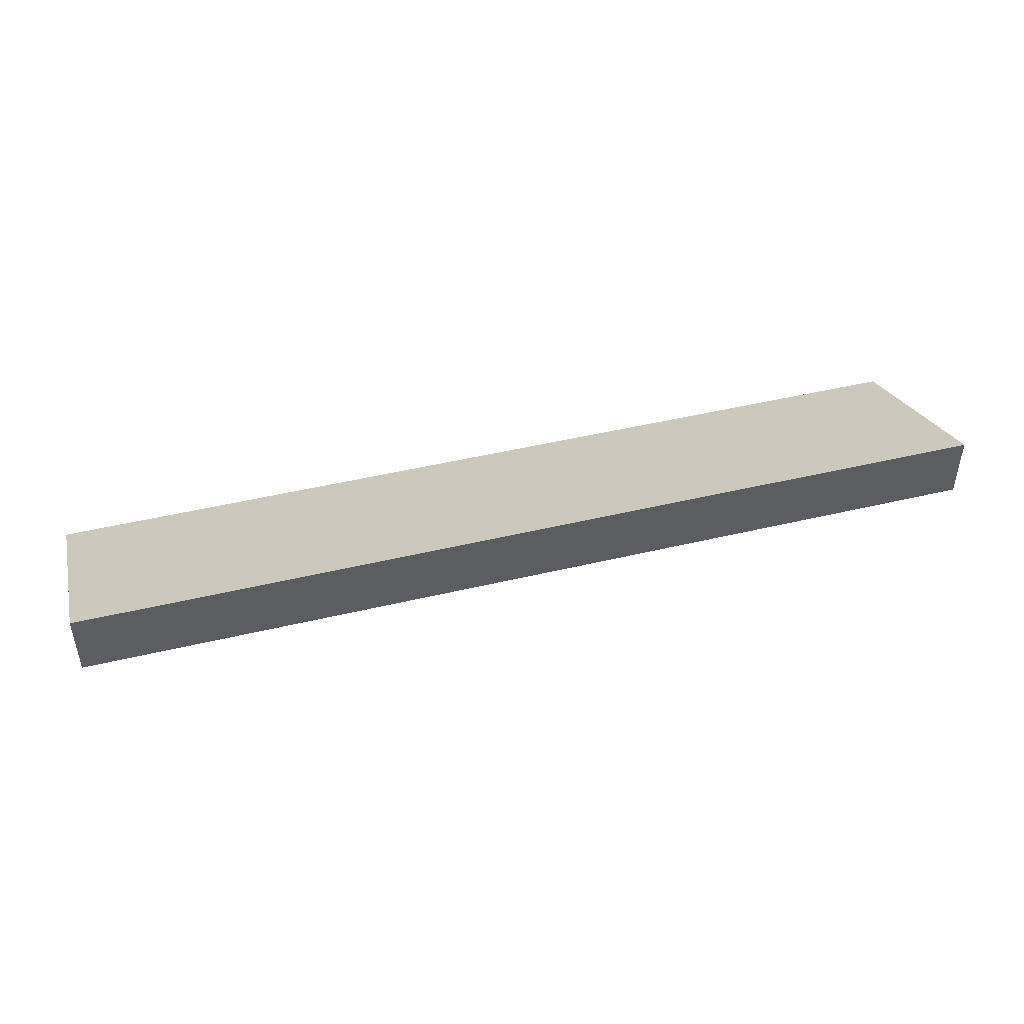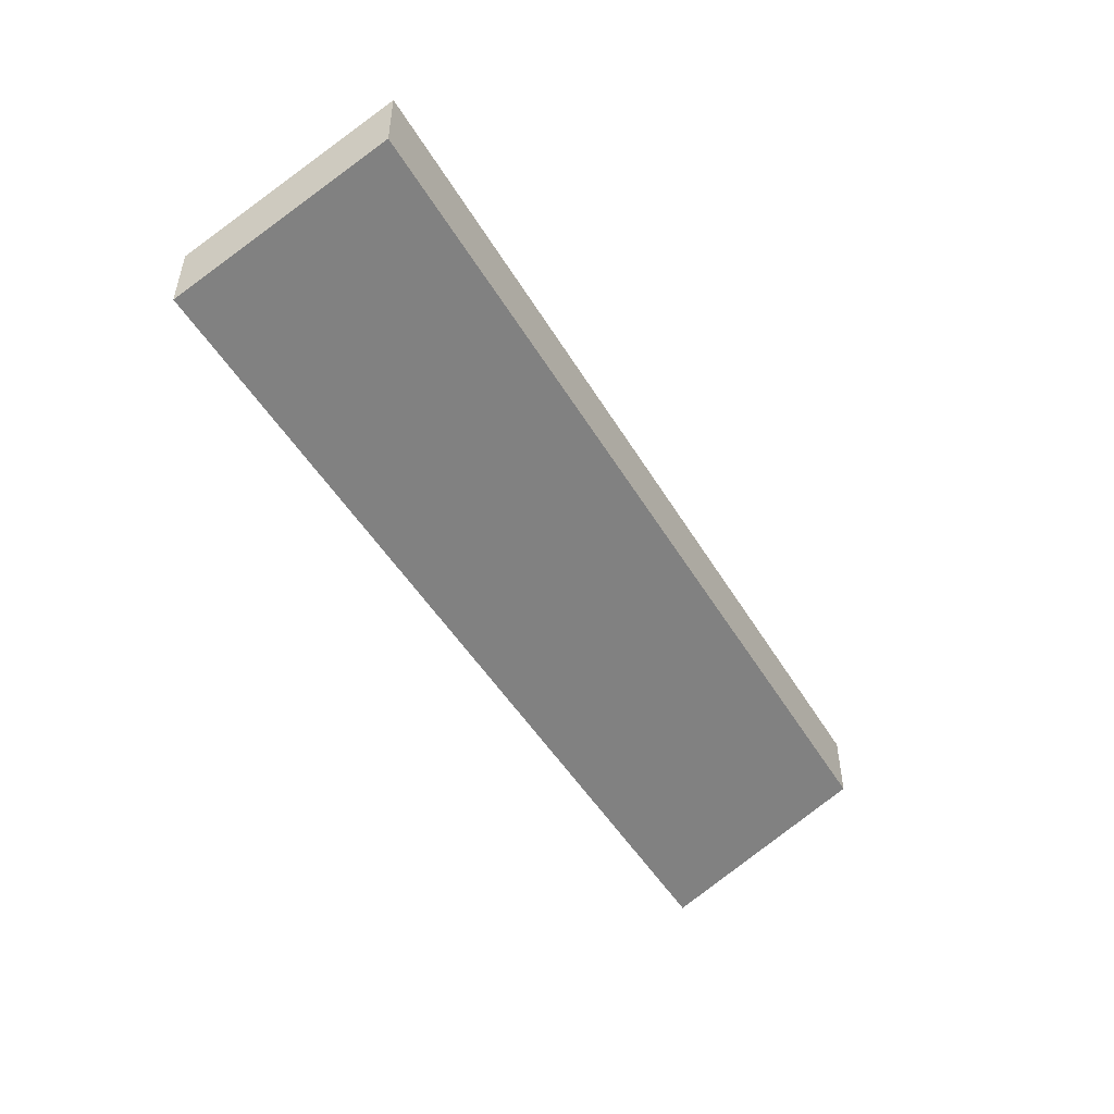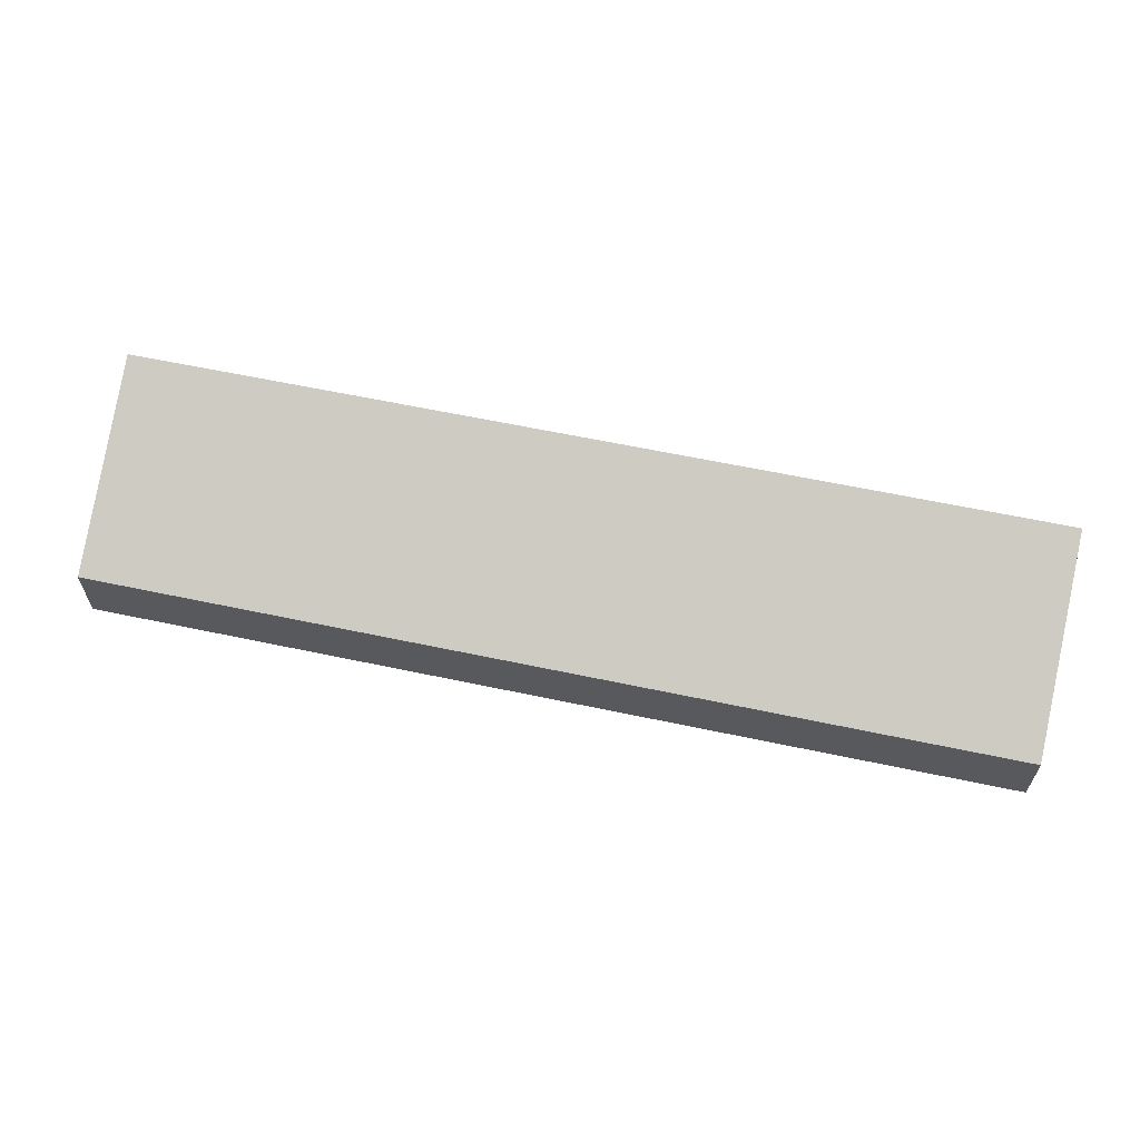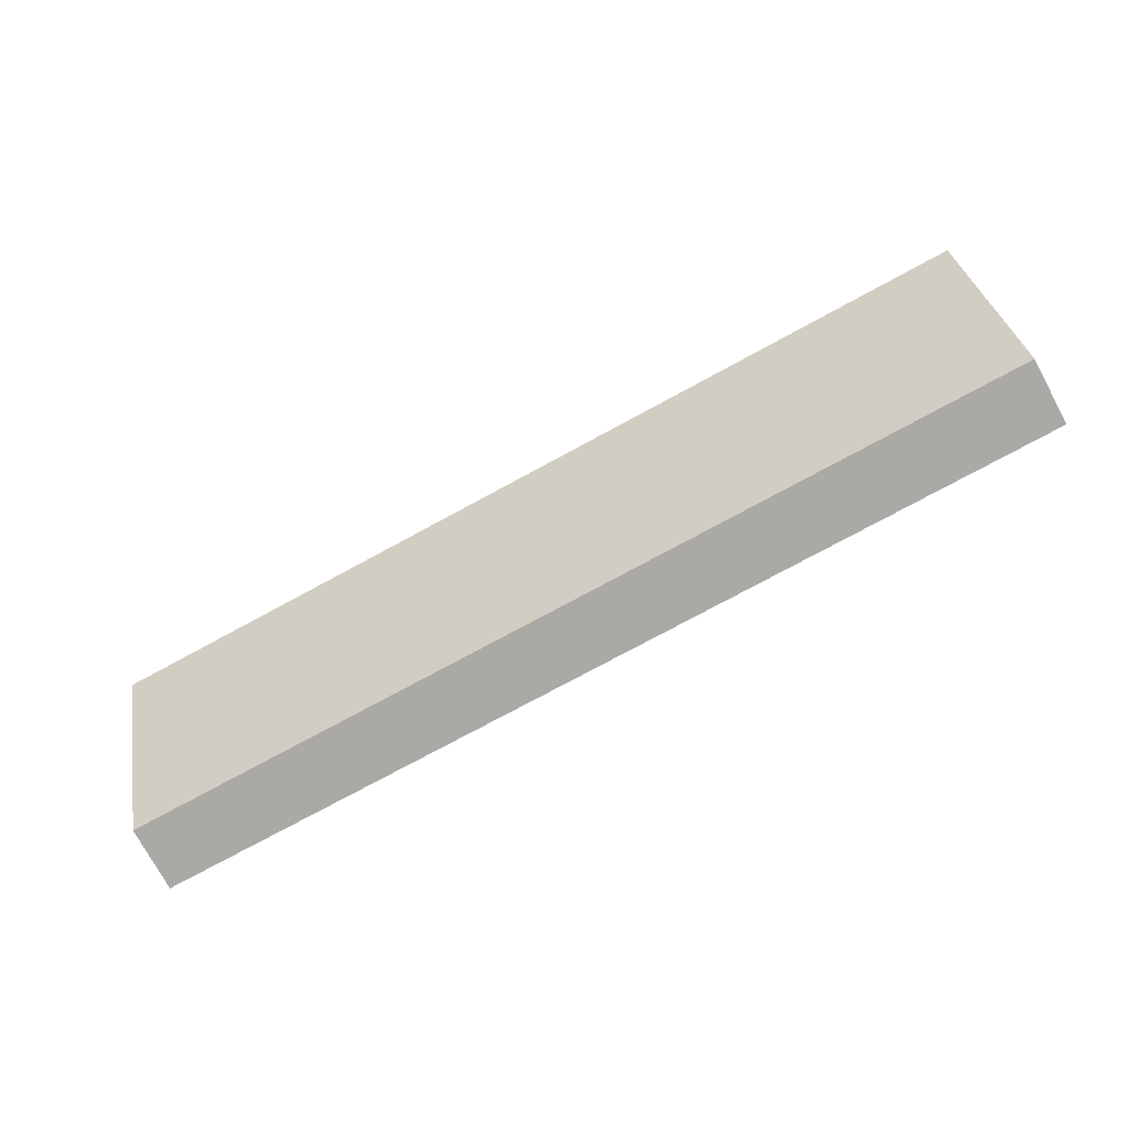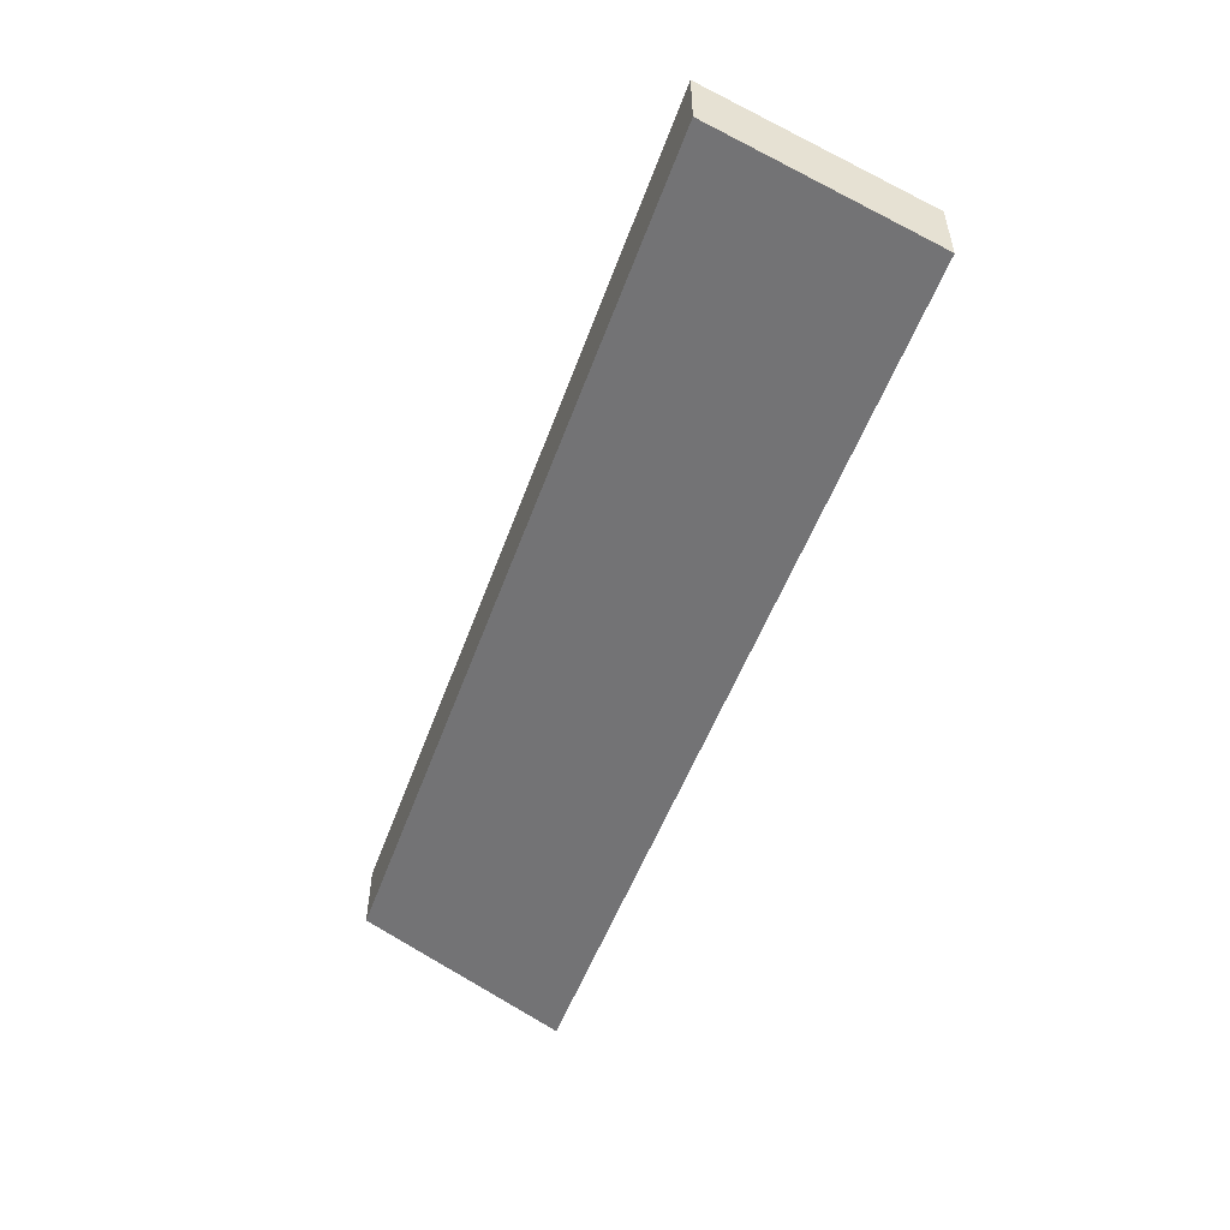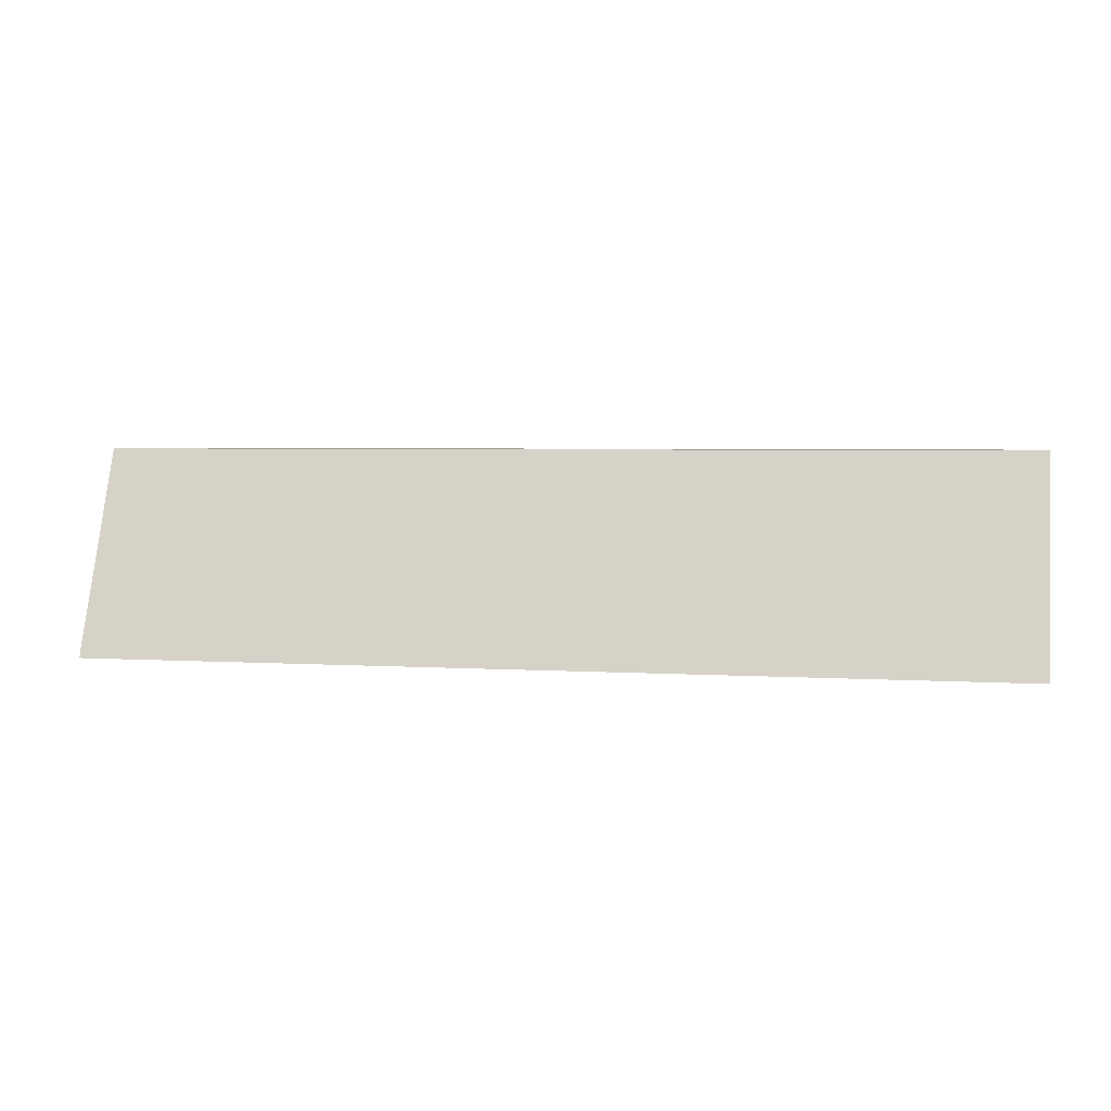
<metadata>
{"format":"obj","ext":"obj","renderer":"f3d","projection":"perspective","resolution":1024,"background":"white","views":[{"elev":45.7,"azim":164.6,"up":"+Y"},{"elev":-48.5,"azim":119.6,"up":"+Y"},{"elev":61.4,"azim":12.2,"up":"+Y"},{"elev":-75.6,"azim":28.5,"up":"+Z"},{"elev":-51.7,"azim":-109.6,"up":"+Y"},{"elev":3.8,"azim":-168.0,"up":"+Z"}]}
</metadata>
<code>
g COL_PB_Gauntlet07_Segment_Medium_DrumDropDown_03_Floor
v 17.5 1 4.25
v -17.5 1 4.25
v 17.5 3.5 4.25
v -17.5 3.5 4.25
v -17.5 1 4.25
v -17.5 4.25 -3.5
v -17.5 3.5 4.25
v -17.5 6.75 -3.5
v -17.5 4.25 -3.5
v 17.5 4.25 -3.5
v -17.5 6.75 -3.5
v 17.5 6.75 -3.5
v 17.5 4.25 -3.5
v 17.5 1 4.25
v 17.5 6.75 -3.5
v 17.5 3.5 4.25
v 17.5 3.5 4.25
v -17.5 3.5 4.25
v 17.5 6.75 -3.5
v -17.5 6.75 -3.5
v 17.5 4.25 -3.5
v -17.5 4.25 -3.5
v 17.5 1 4.25
v -17.5 1 4.25
g COL_PB_Gauntlet07_Segment_Medium_DrumDropDown_03_Floor_0
f 3 2 1
f 3 4 2
f 7 6 5
f 7 8 6
f 11 10 9
f 11 12 10
f 15 14 13
f 15 16 14
f 19 18 17
f 19 20 18
f 23 22 21
f 23 24 22

</code>
